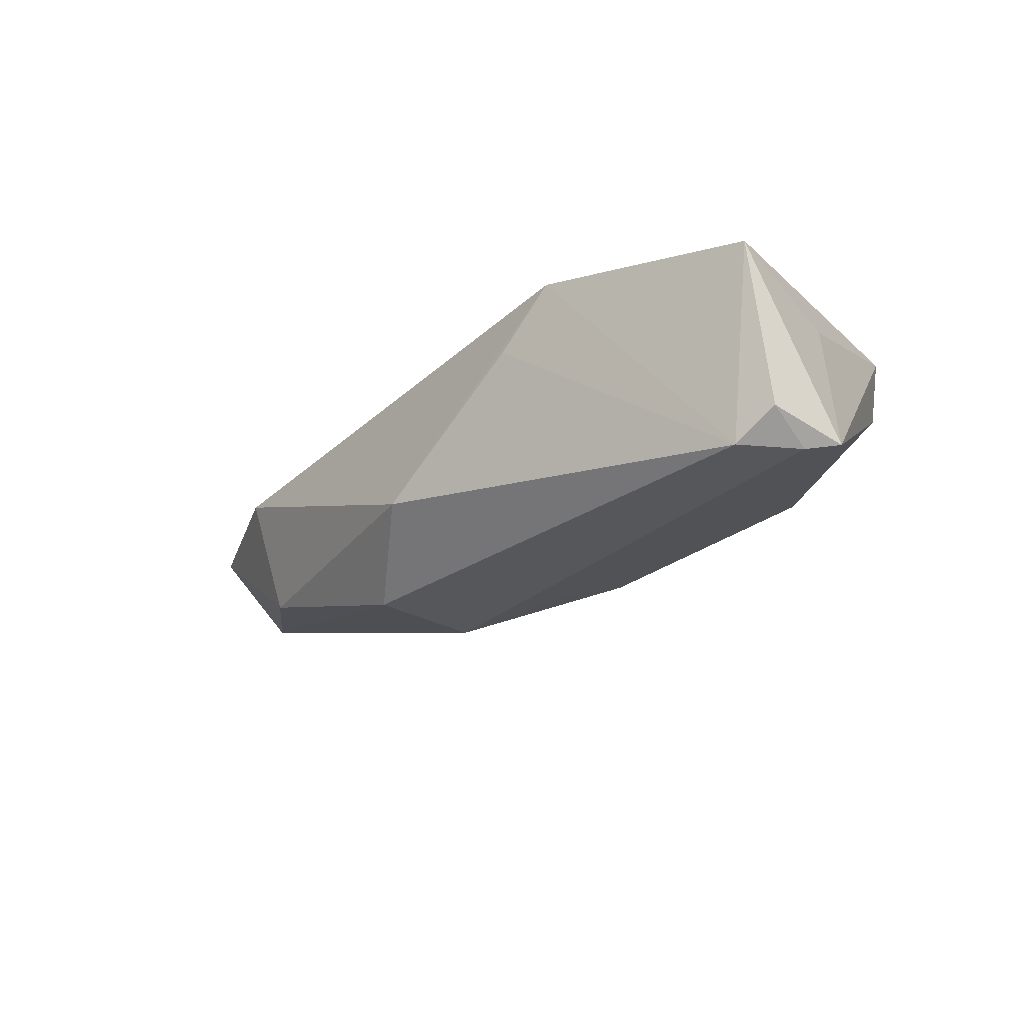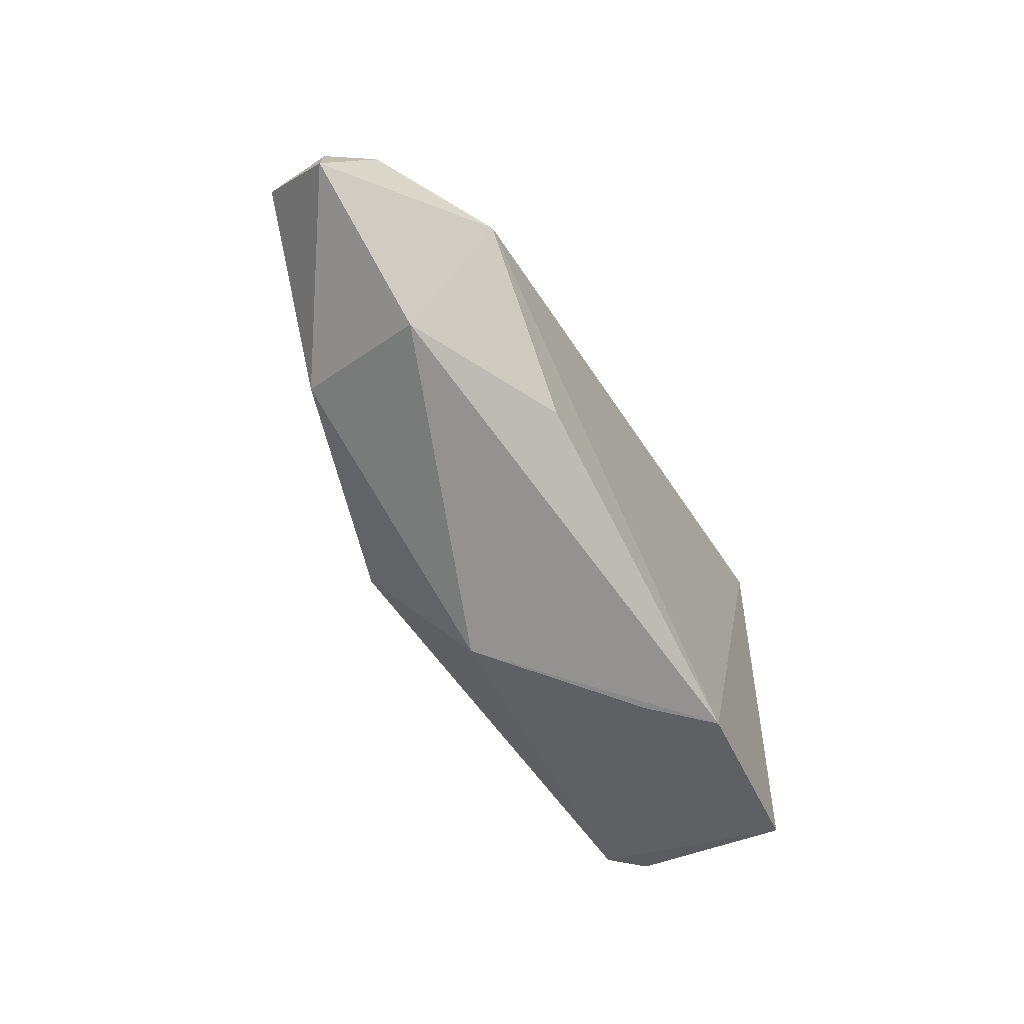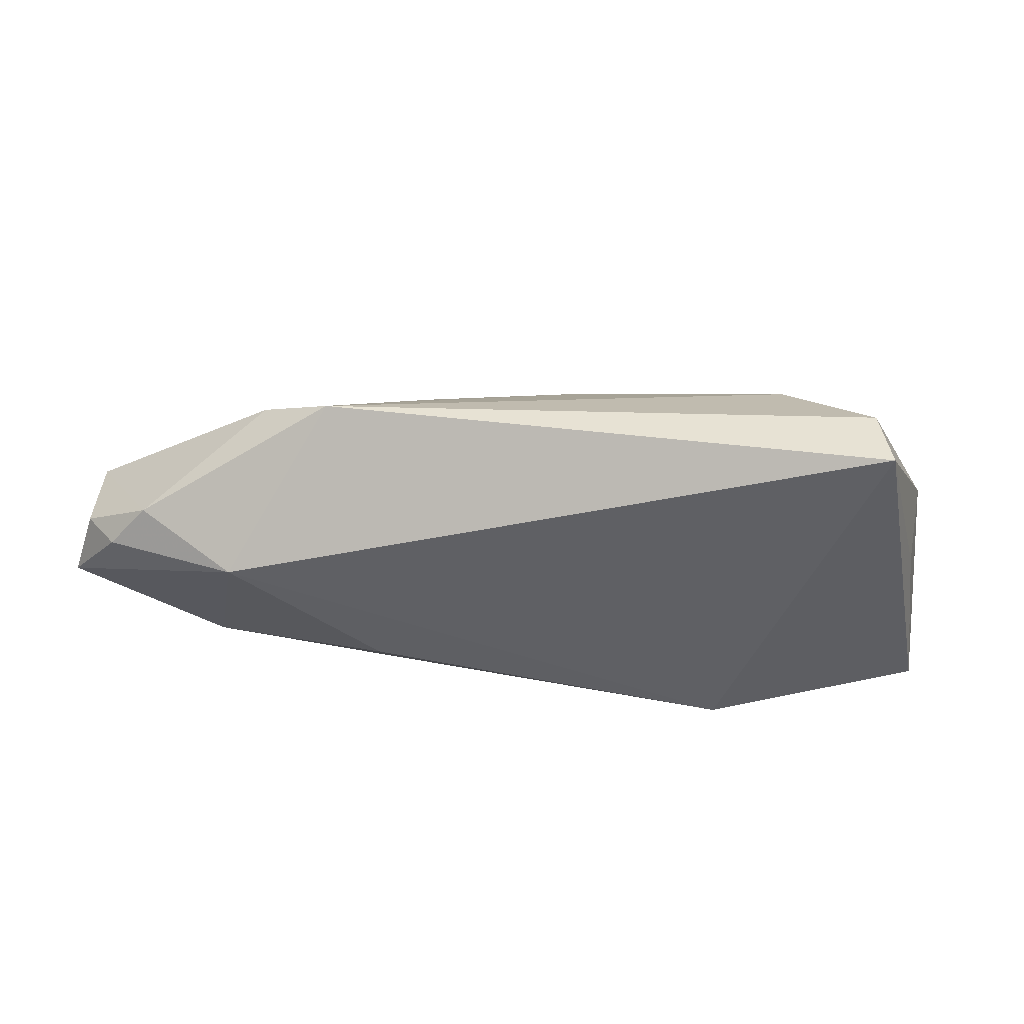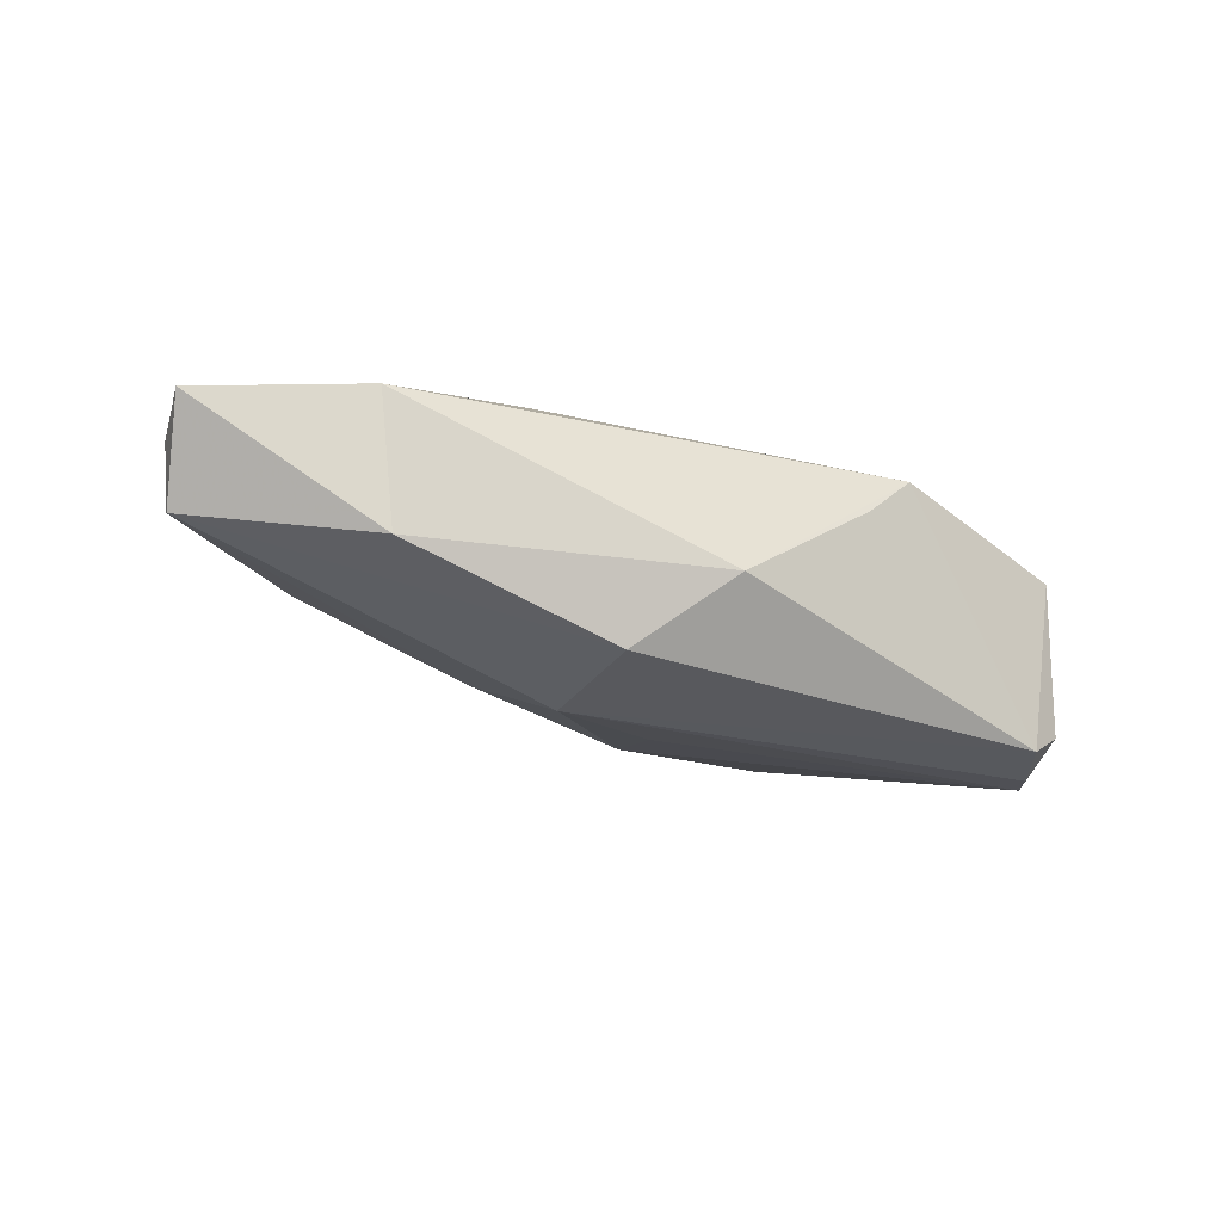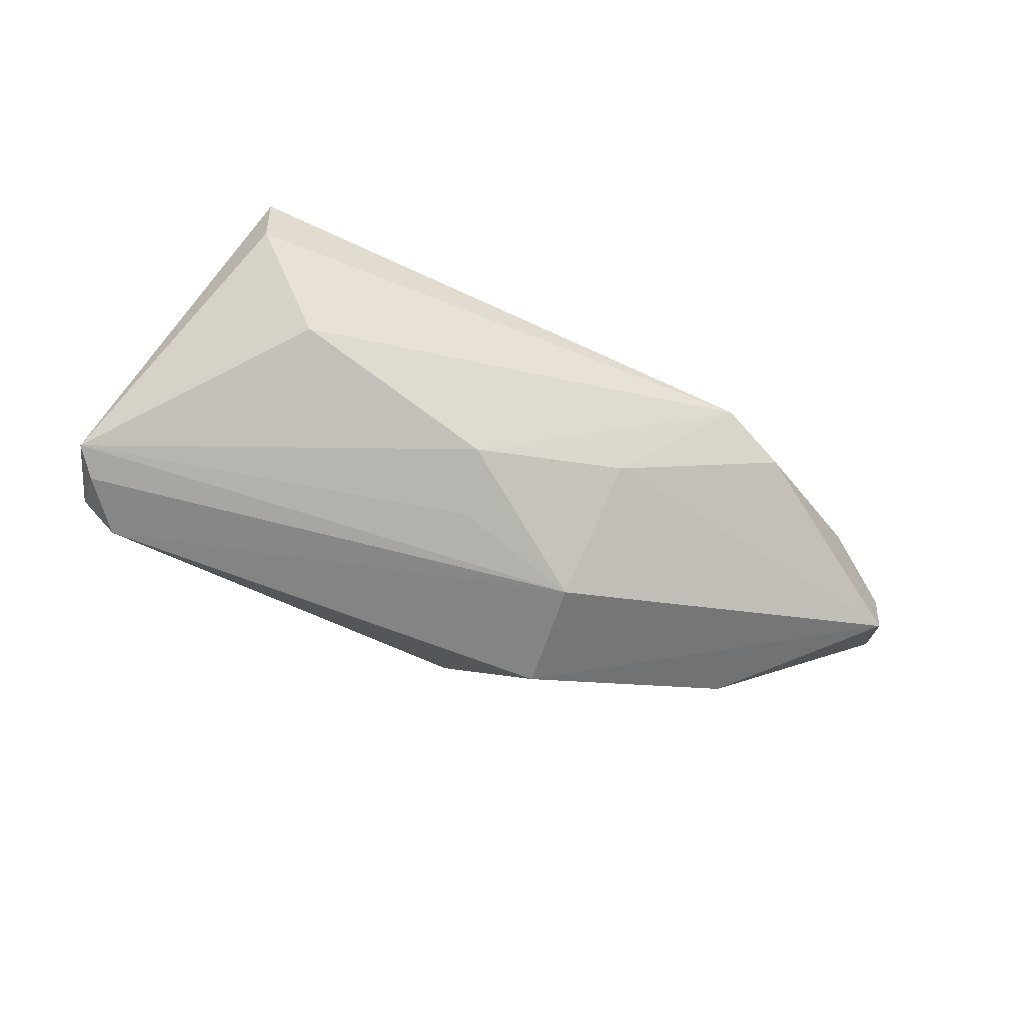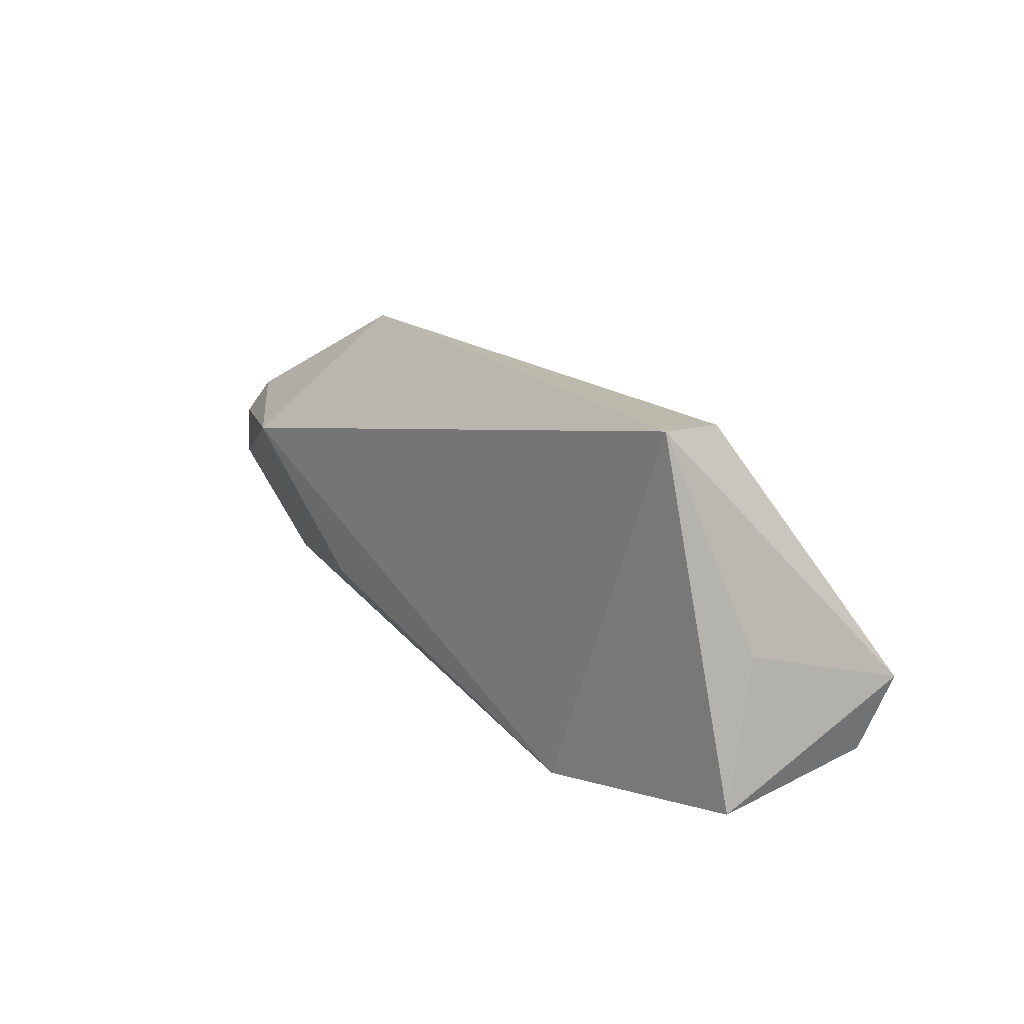
<metadata>
{"format":"obj","ext":"obj","renderer":"f3d","projection":"perspective","resolution":1024,"background":"white","views":[{"elev":-21.9,"azim":42.3,"up":"+Z"},{"elev":-51.5,"azim":-62.4,"up":"+Y"},{"elev":45.6,"azim":-2.0,"up":"+Y"},{"elev":-30.9,"azim":-36.0,"up":"+Z"},{"elev":-63.3,"azim":158.0,"up":"+Z"},{"elev":17.9,"azim":50.4,"up":"+Y"}]}
</metadata>
<code>
v 0.04925 -0.001044 0.006696
v -0.06608 0.005951 0.001316
v -0.006251 -0.02416 -0.009216
v -0.01555 0.0002515 -0.01988
v 0.04078 0.02554 0.005522
v -0.05732 0.01213 0.006025
v 0.02199 -0.02391 0.01463
v 0.04683 -0.01795 -0.01409
v -0.03171 0.02649 0.001725
v -0.04929 -0.01327 0.005266
v -0.06889 -0.002161 0.003022
v 0.003301 0.01362 -0.01378
v -0.04019 0.02292 -0.001714
v -0.06465 0.006384 -0.007602
v 0.0521 -0.01683 -0.01008
v -0.06227 0.006746 0.006727
v -0.01749 0.01679 -0.009782
v 0.01435 -0.02417 0.007043
v -0.04521 -0.0106 -0.01188
v -0.04557 0.008603 0.01463
v 0.04155 0.02649 0.01463
v 0.0549 -0.006971 -0.01296
v -0.02629 -0.009259 0.01407
v -0.01674 -0.01531 -0.01917
v 0.00151 0.004879 -0.01657
v 0.05081 -0.01952 0.01185
v 0.03064 0.019 -0.006738
v 0.05204 -0.01087 -0.01393
f 21 7 26
f 20 7 21
f 10 3 7
f 10 20 11
f 22 21 1
f 1 26 22
f 21 26 1
f 8 26 7
f 17 4 14
f 9 20 21
f 7 20 23
f 23 10 7
f 20 10 23
f 12 27 22
f 12 4 17
f 17 9 12
f 12 9 27
f 7 3 18
f 18 8 7
f 3 8 18
f 22 26 15
f 26 8 15
f 24 8 3
f 4 8 24
f 24 14 4
f 5 9 21
f 27 9 5
f 5 21 22
f 22 27 5
f 17 14 13
f 13 9 17
f 22 4 25
f 25 12 22
f 4 12 25
f 22 15 28
f 28 15 8
f 28 4 22
f 28 8 4
f 11 14 19
f 14 24 19
f 19 10 11
f 3 10 19
f 19 24 3
f 20 9 6
f 9 13 6
f 6 13 14
f 11 20 16
f 20 6 16
f 2 6 14
f 2 16 6
f 2 14 11
f 11 16 2

</code>
